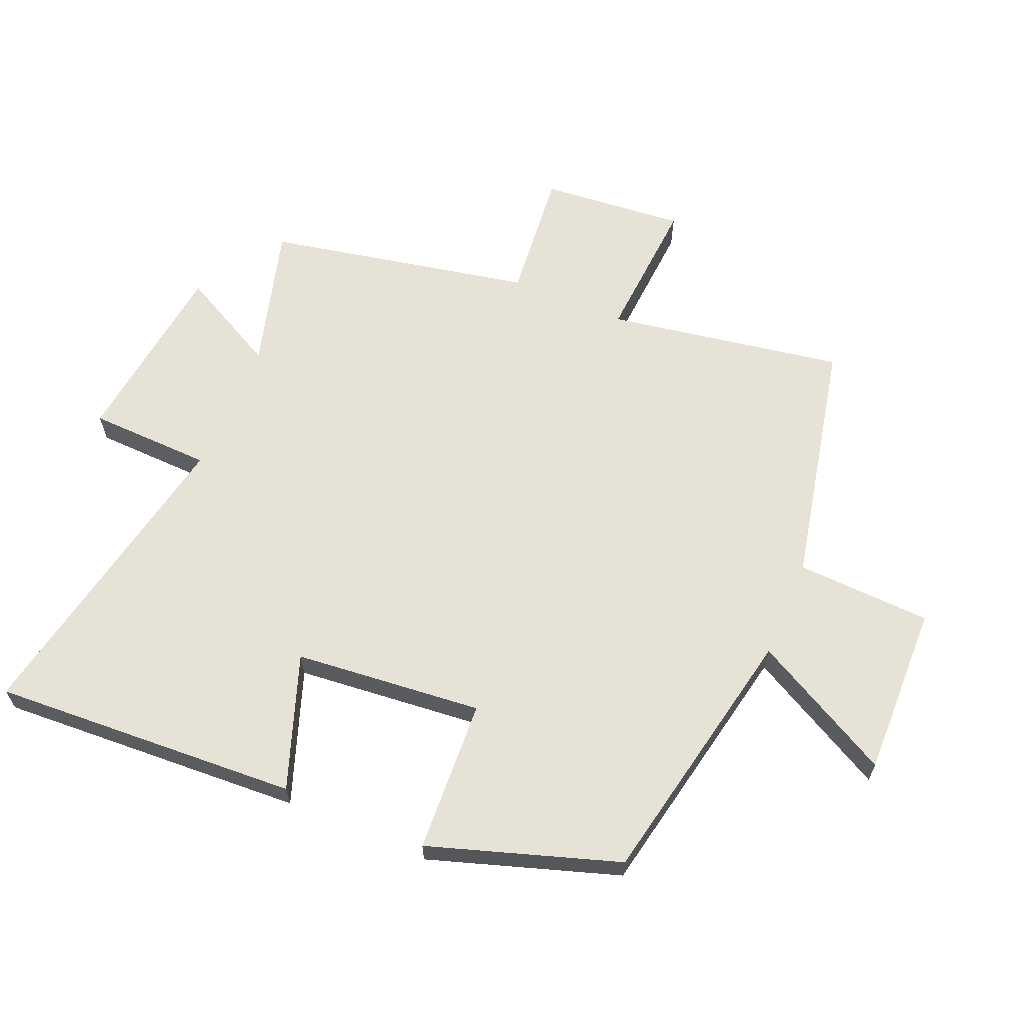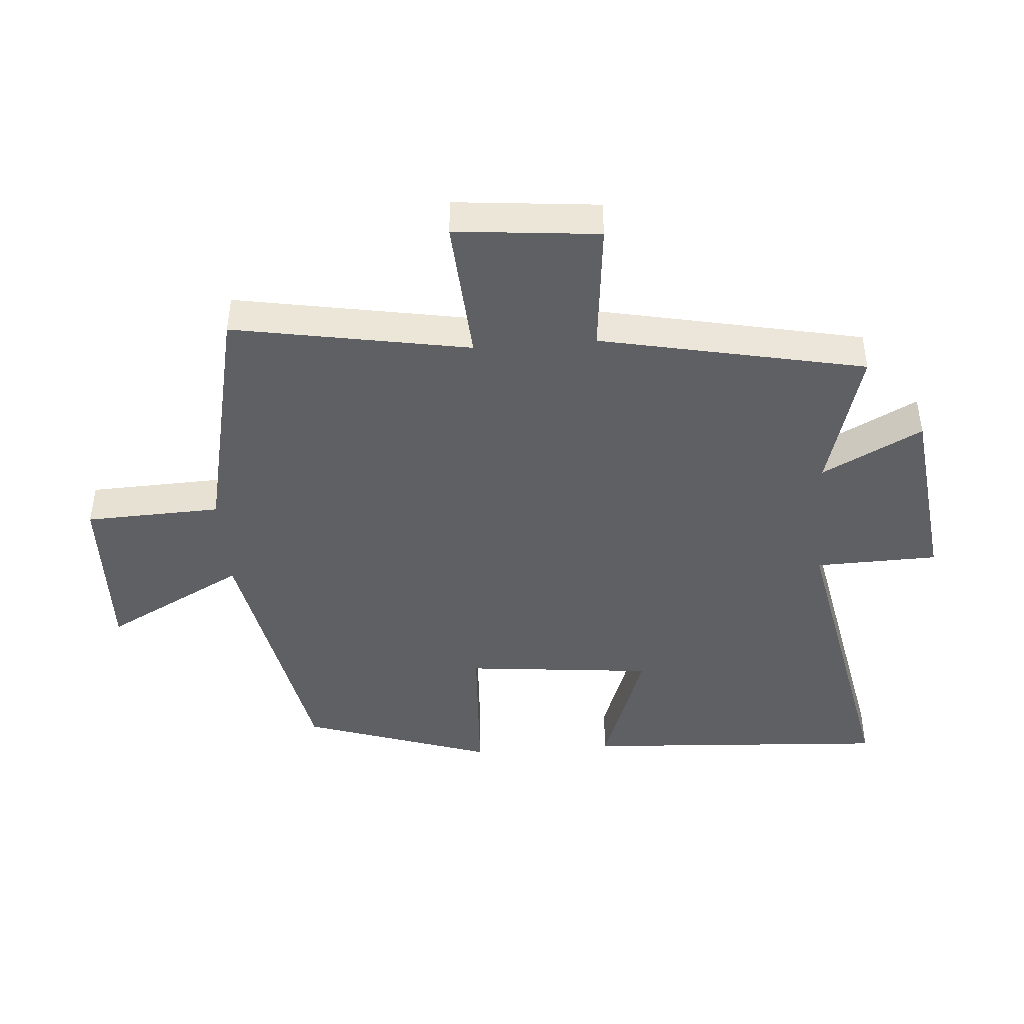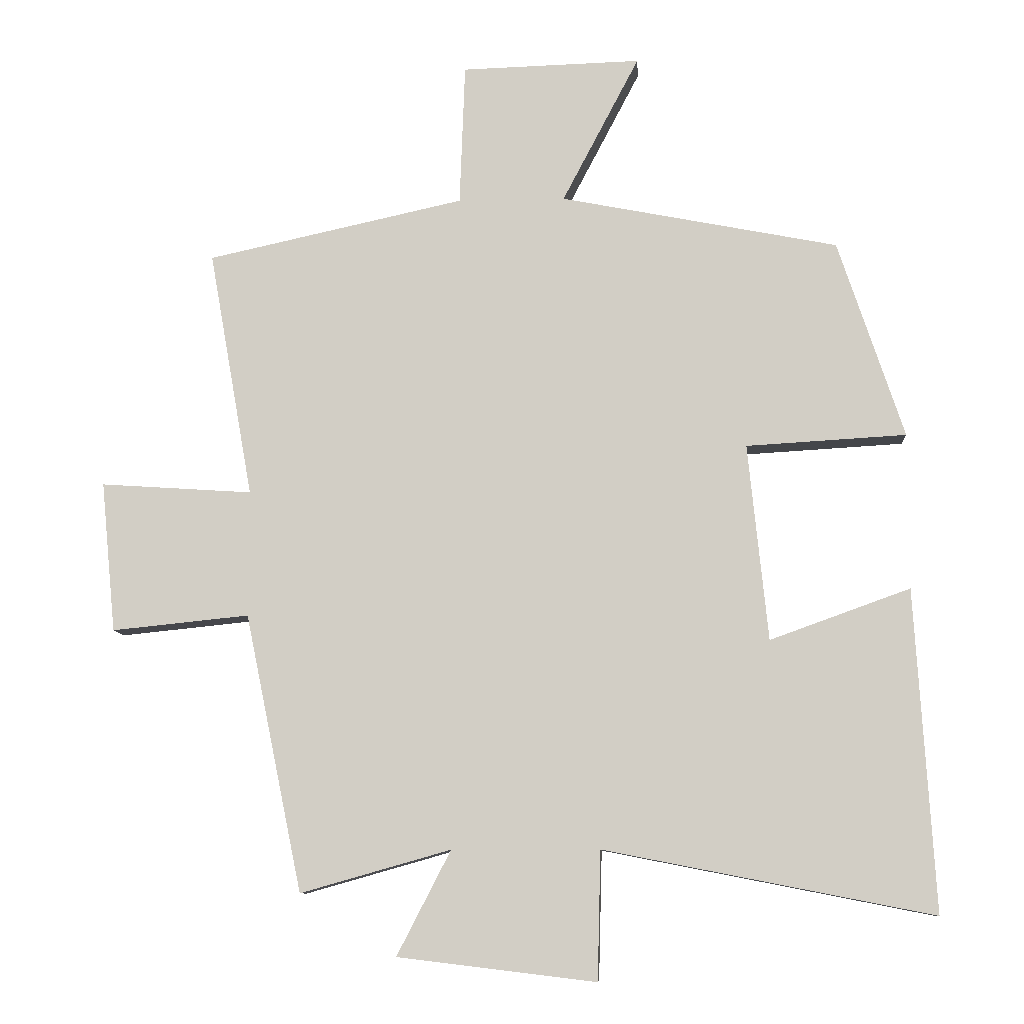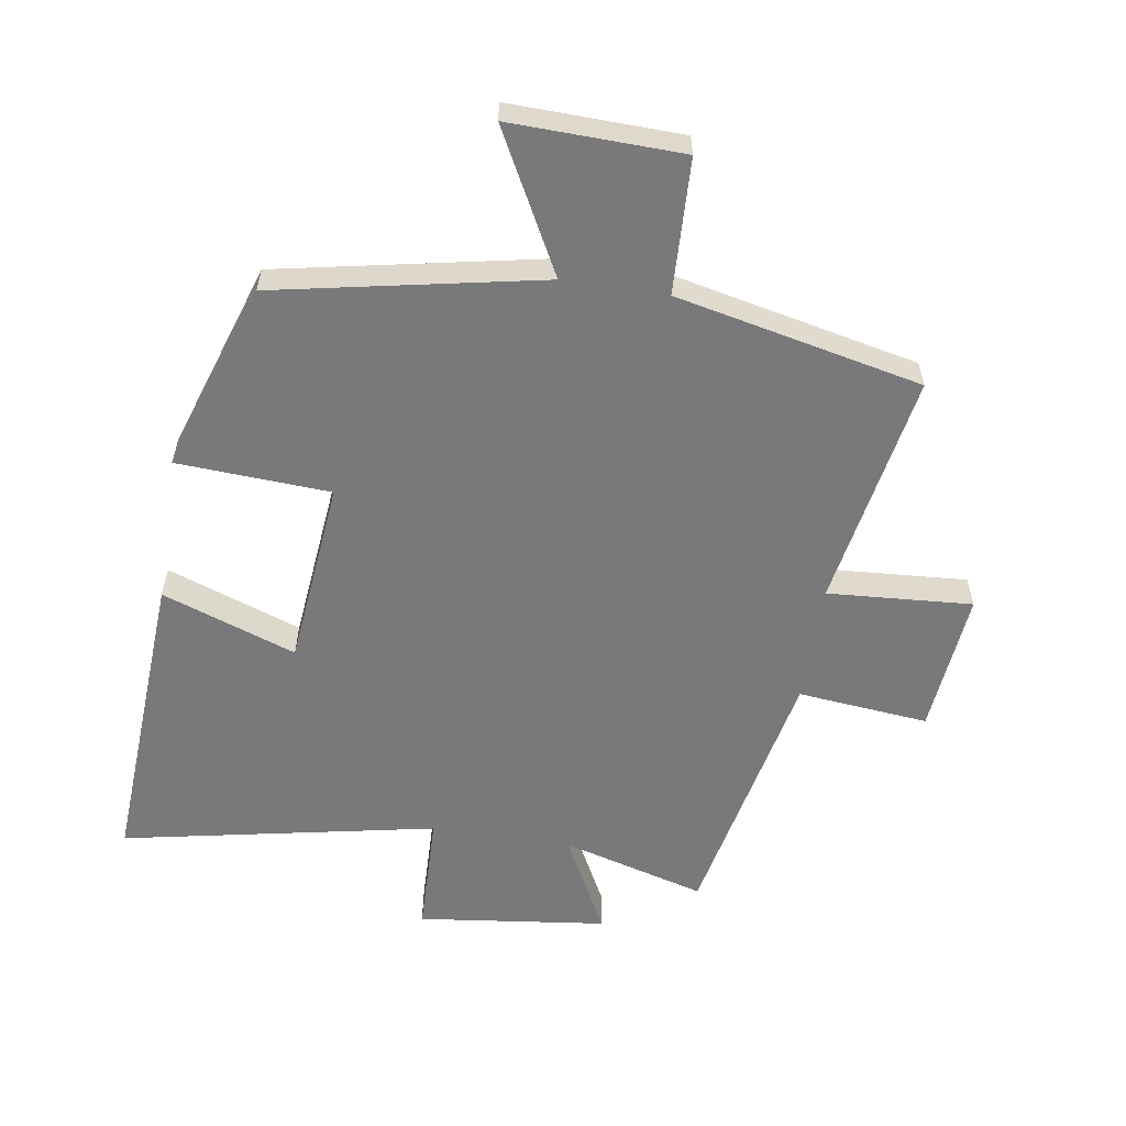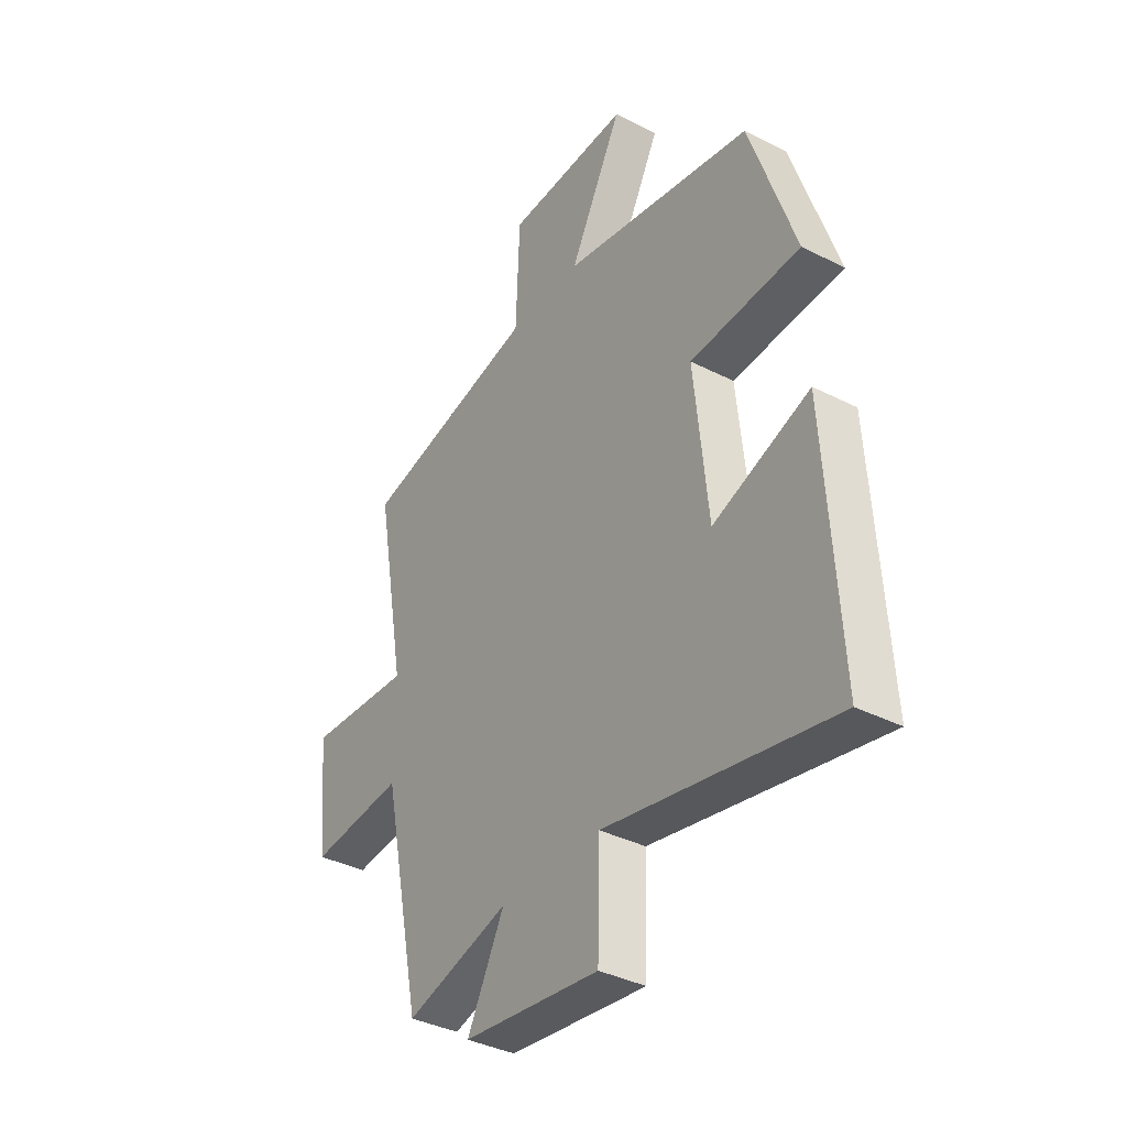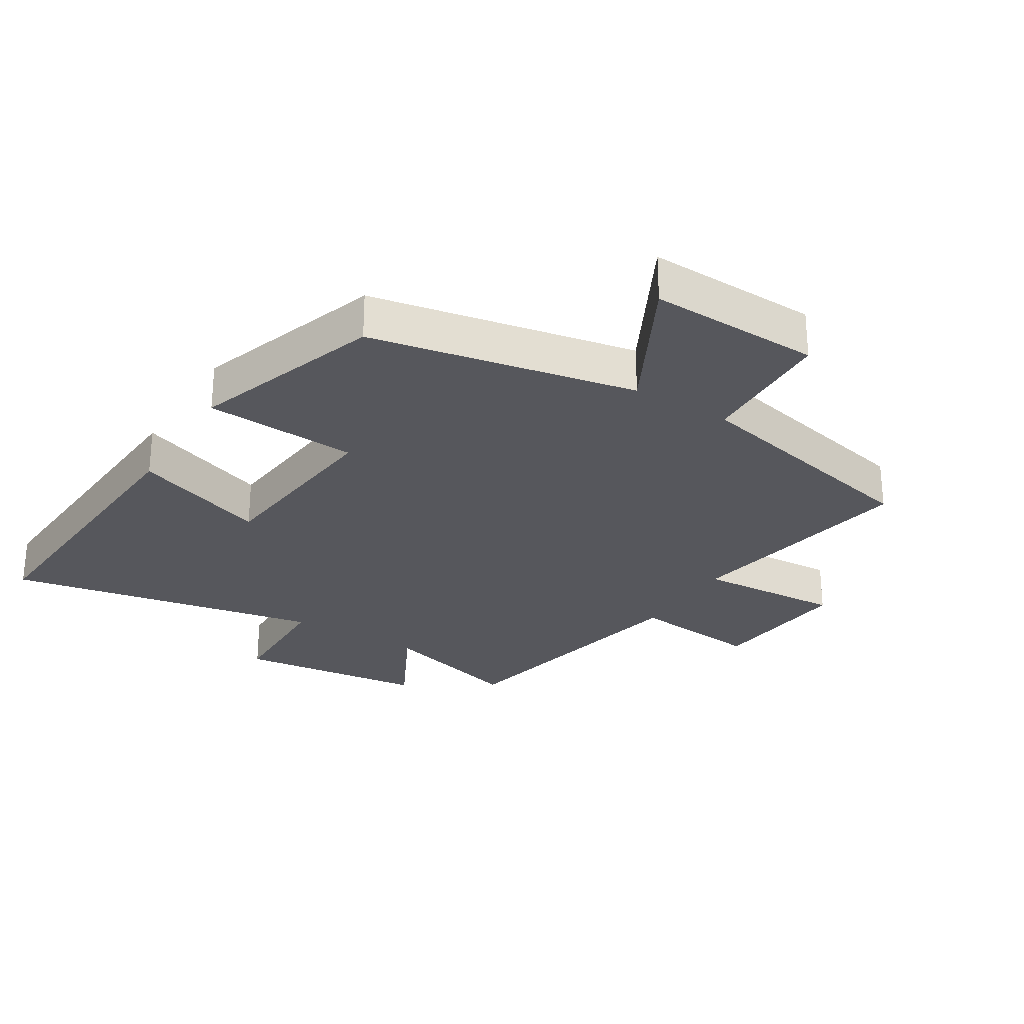
<metadata>
{"format":"obj","ext":"obj","renderer":"f3d","projection":"perspective","resolution":1024,"background":"white","views":[{"elev":63.8,"azim":-66.8,"up":"+Y"},{"elev":-44.4,"azim":94.4,"up":"+Y"},{"elev":-9.4,"azim":-176.3,"up":"+Z"},{"elev":-57.9,"azim":-8.8,"up":"+Y"},{"elev":-37.3,"azim":-123.3,"up":"+Z"},{"elev":-27.6,"azim":-31.8,"up":"+Y"}]}
</metadata>
<code>
v -0.529 0.07 -0.597
v -0.5 0.07 -0.114
v -0.289 0.07 -0.19
v -0.259 0.07 0.106
v -0.5 0.07 0.12
v -0.401 0.07 0.418
v 0.017 0.07 0.5
v -0.099 0.07 0.721
v 0.171 0.07 0.713
v 0.179 0.07 0.5
v 0.566 0.07 0.415
v 0.5 0.07 0.043
v 0.728 0.07 0.058
v 0.706 0.07 -0.168
v 0.5 0.07 -0.147
v 0.414 0.07 -0.564
v 0.188 0.07 -0.5
v 0.269 0.07 -0.657
v -0.029 0.07 -0.693
v -0.034 0.07 -0.5
v -0.529 0 -0.597
v -0.5 0 -0.114
v -0.289 0 -0.19
v -0.259 0 0.106
v -0.5 0 0.12
v -0.401 0 0.418
v 0.017 0 0.5
v -0.099 0 0.721
v 0.171 0 0.713
v 0.179 0 0.5
v 0.566 0 0.415
v 0.5 0 0.043
v 0.728 0 0.058
v 0.706 0 -0.168
v 0.5 0 -0.147
v 0.414 0 -0.564
v 0.188 0 -0.5
v 0.269 0 -0.657
v -0.029 0 -0.693
v -0.034 0 -0.5
f 17 18 19 20
f 15 16 17
f 15 17 20
f 12 13 14 15
f 12 15 20 1
f 10 11 12 1
f 7 8 9 10
f 4 5 6 7
f 3 4 7 10
f 1 2 3
f 1 3 10
f 40 39 38 37
f 37 36 35
f 40 37 35
f 35 34 33 32
f 21 40 35 32
f 21 32 31 30
f 30 29 28 27
f 27 26 25 24
f 30 27 24 23
f 23 22 21
f 30 23 21
f 1 21 22 2
f 2 22 23 3
f 3 23 24 4
f 4 24 25 5
f 5 25 26 6
f 6 26 27 7
f 7 27 28 8
f 8 28 29 9
f 9 29 30 10
f 10 30 31 11
f 11 31 32 12
f 12 32 33 13
f 13 33 34 14
f 14 34 35 15
f 15 35 36 16
f 16 36 37 17
f 17 37 38 18
f 18 38 39 19
f 19 39 40 20
f 20 40 21 1

</code>
